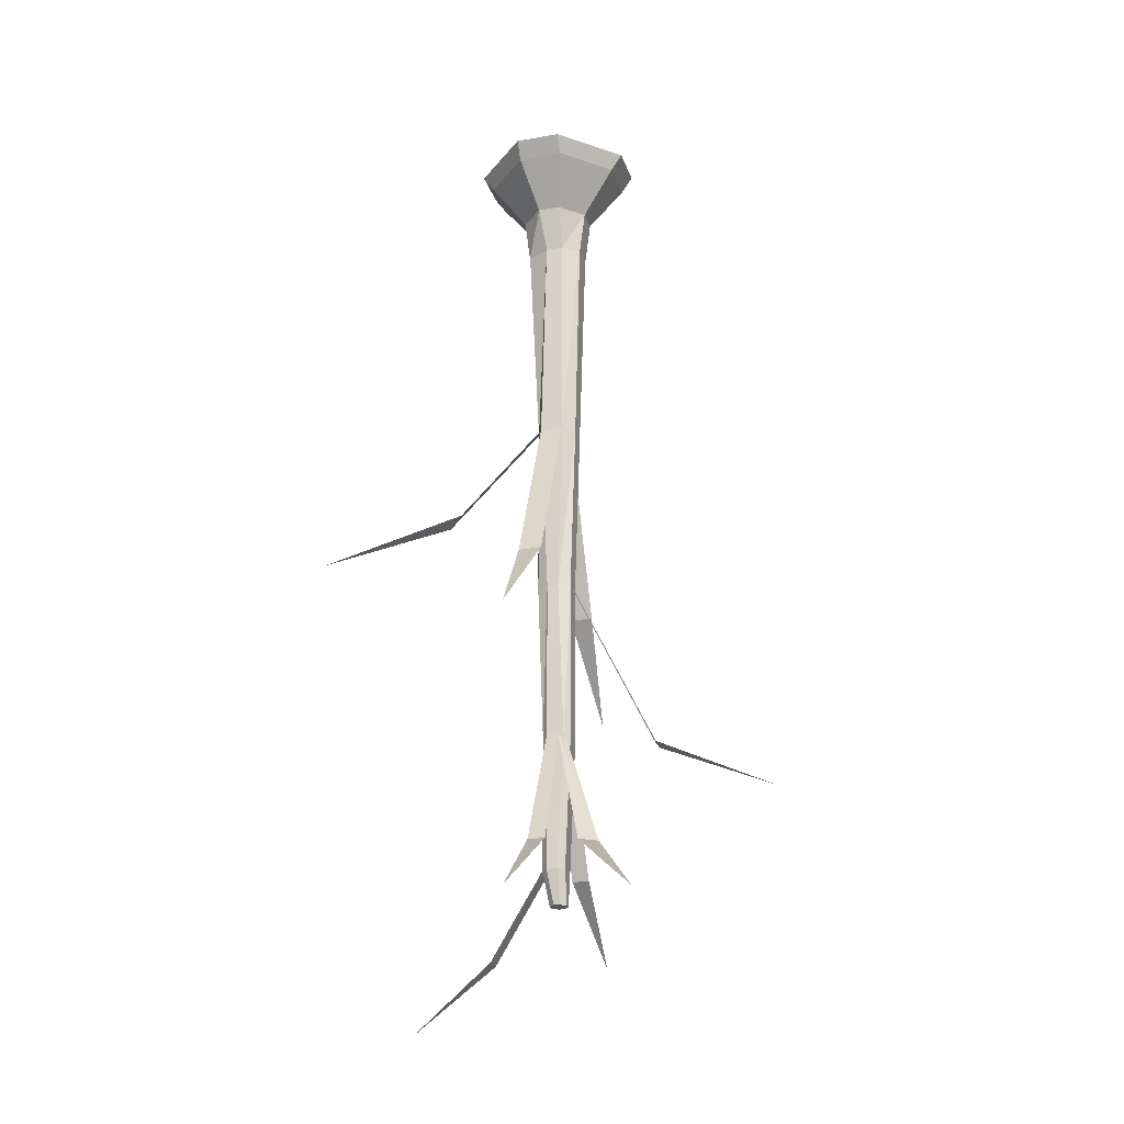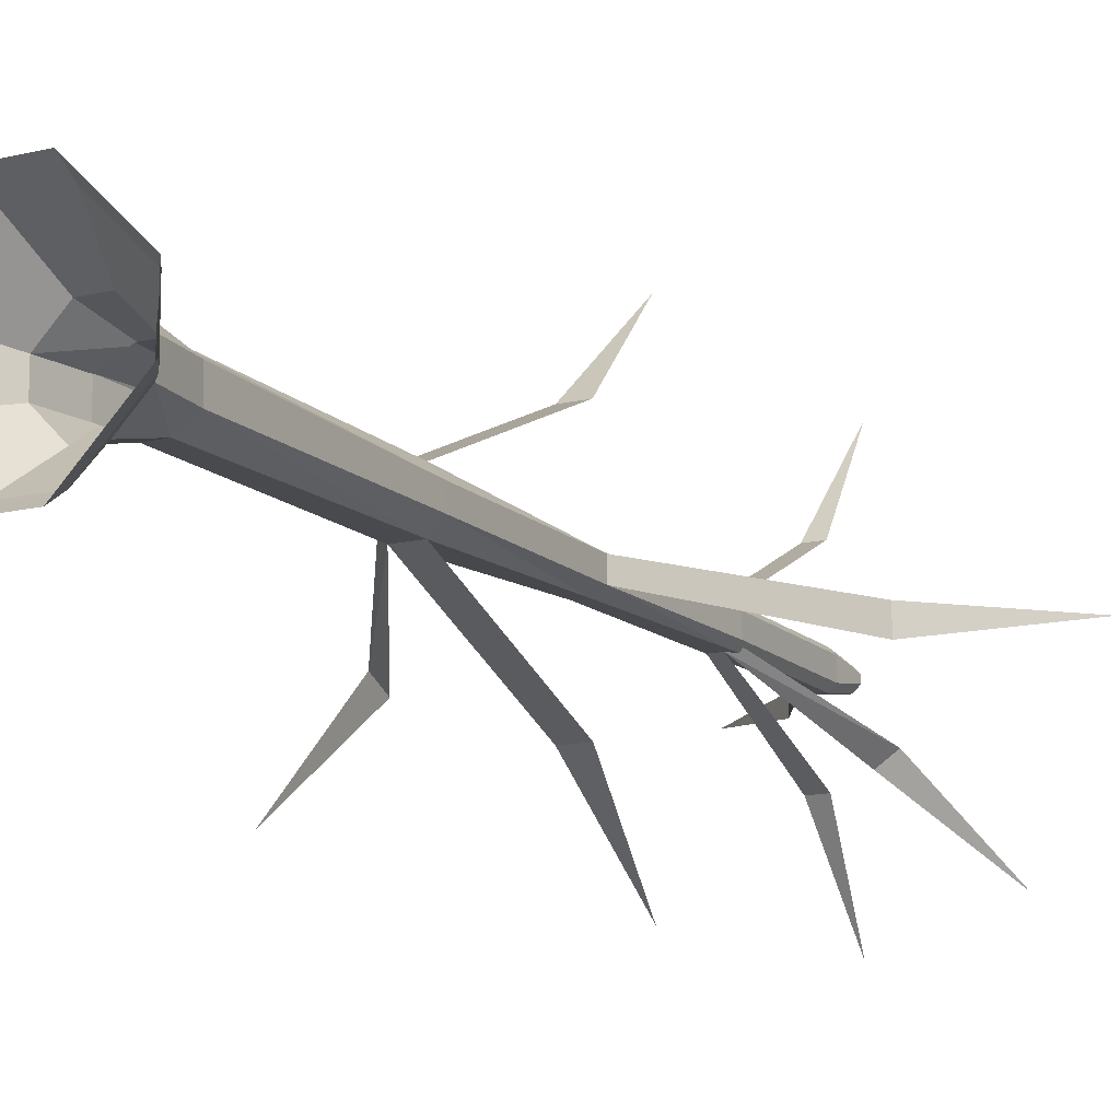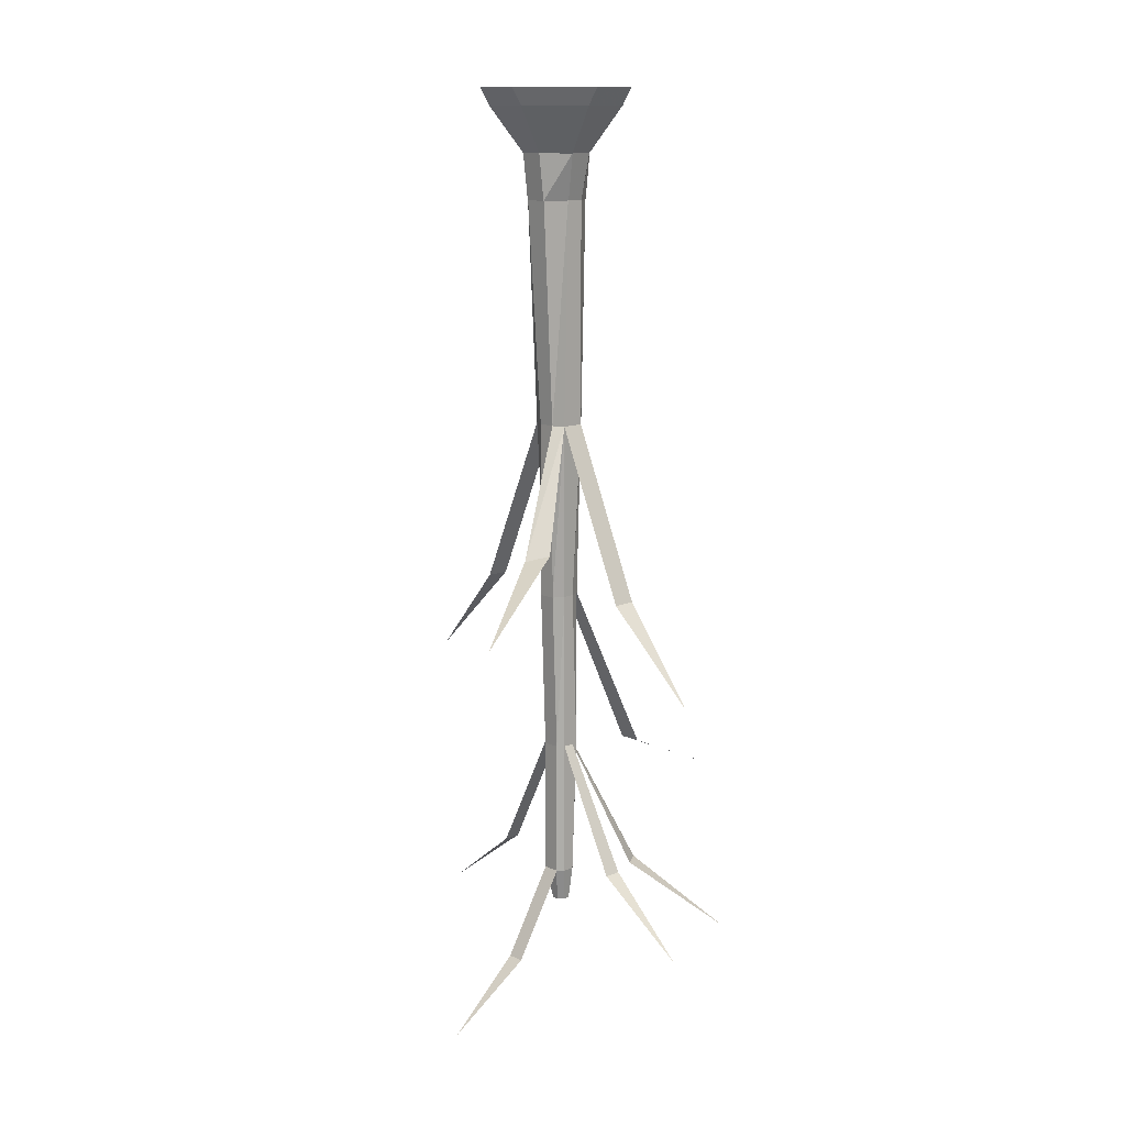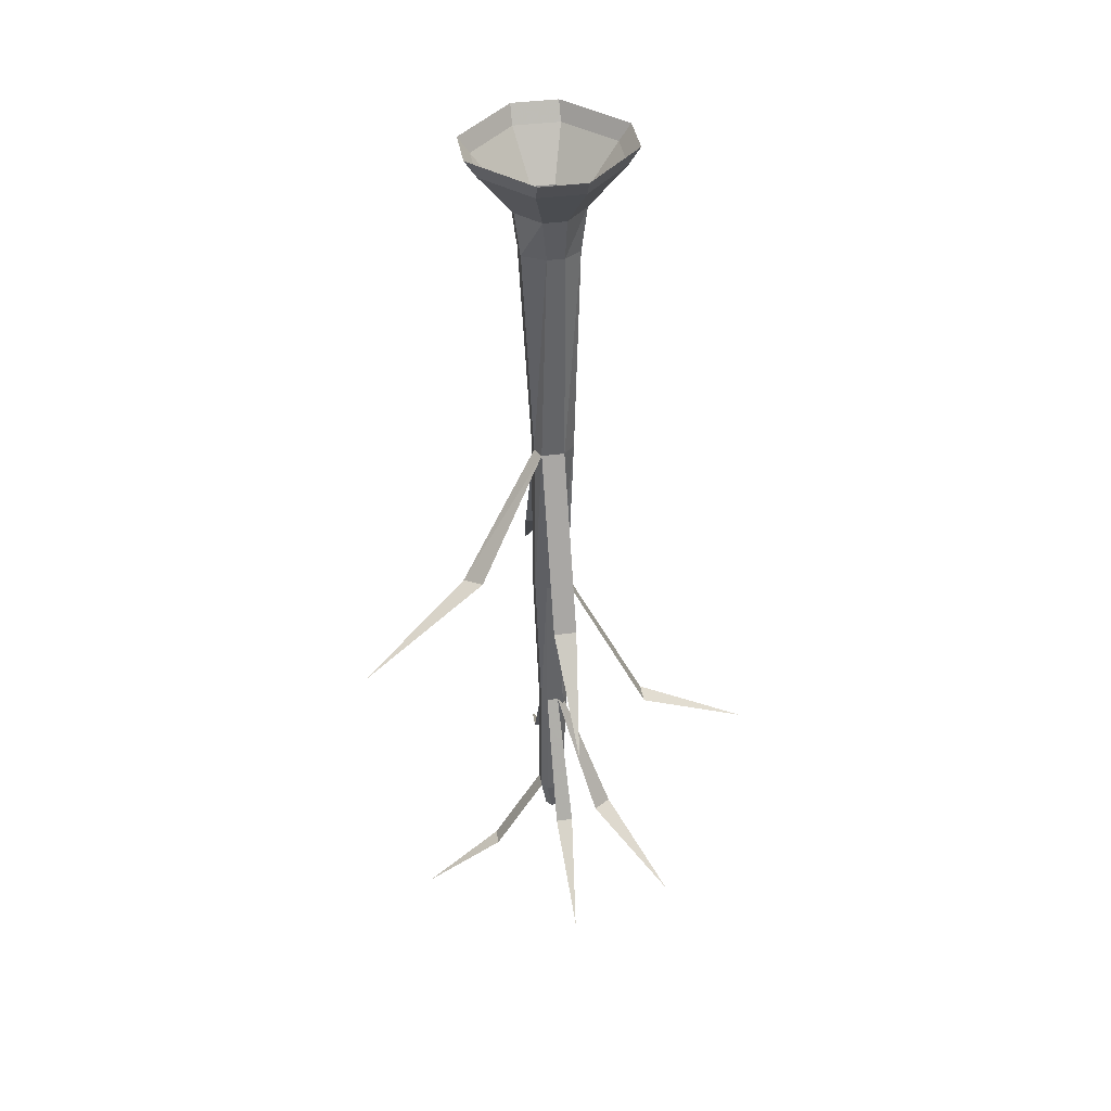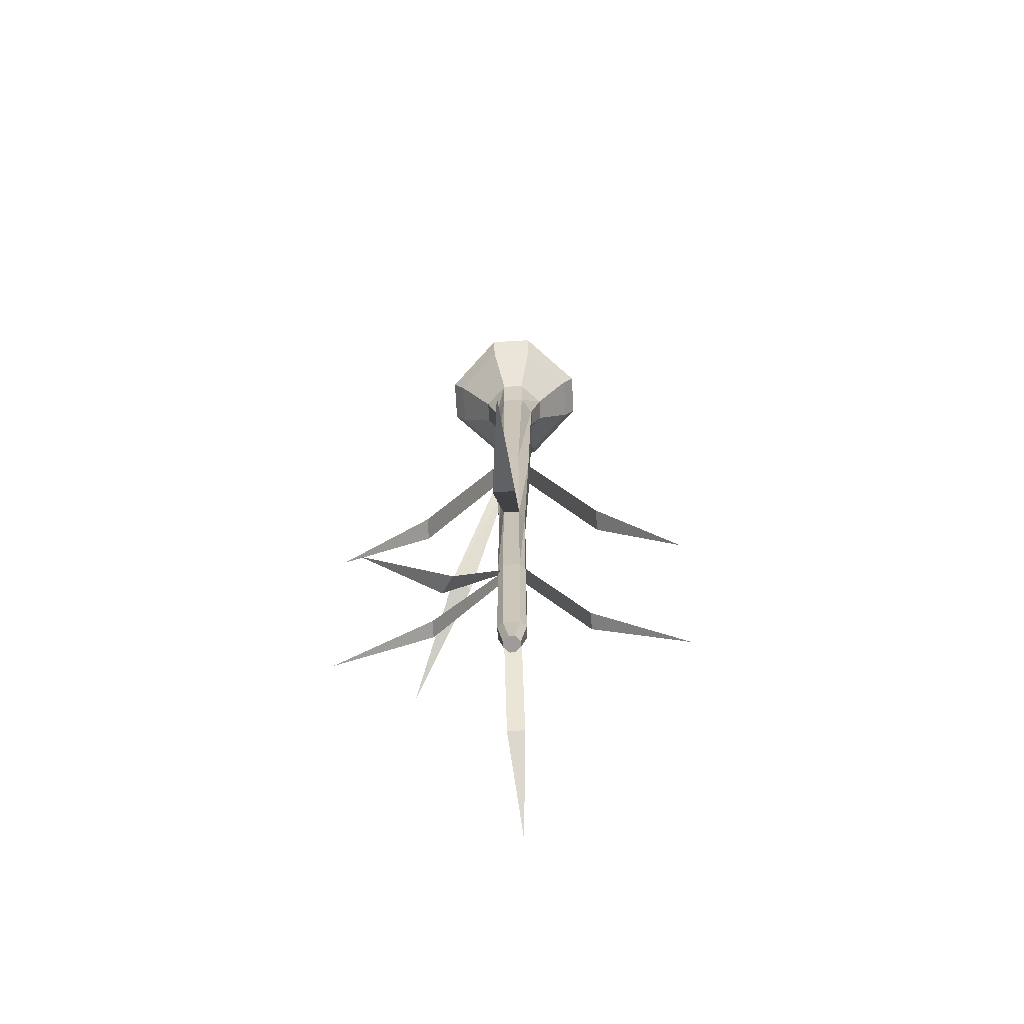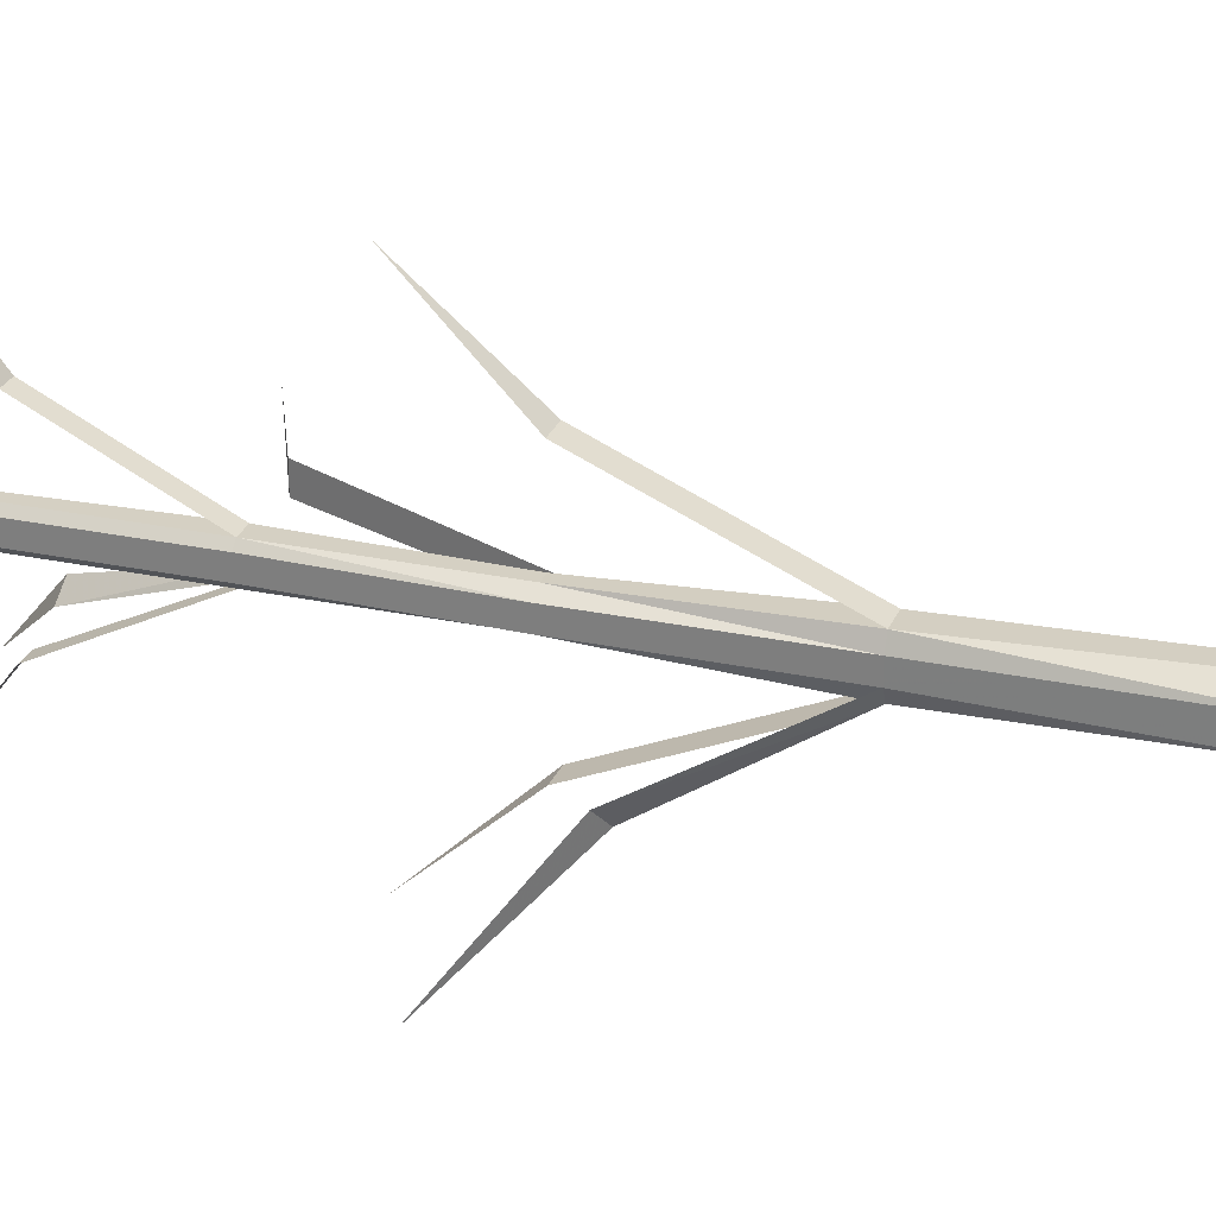
<metadata>
{"format":"obj","ext":"obj","renderer":"f3d","projection":"perspective","resolution":1024,"background":"white","views":[{"elev":-24.5,"azim":-163.9,"up":"+Y"},{"elev":-13.3,"azim":-150.7,"up":"+Z"},{"elev":12.7,"azim":136.4,"up":"+Y"},{"elev":39.3,"azim":170.5,"up":"+Y"},{"elev":-70.2,"azim":-86.8,"up":"+Y"},{"elev":26.3,"azim":108.7,"up":"+Z"}]}
</metadata>
<code>
o unused/6356
v -9 -3 -16
v -1 -3 -16
v -3 -11 -10
v -7 -11 -10
v -17 -3 -8
v -19 0 -8
v -9 0 -18
v -1 0 -18
v 7 -3 -8
v 1 -11 -6
v 0 -19 -6
v -4 -19 -8
v -7 -19 -8
v -11 -11 -6
v -17 -3 0
v -19 0 0
v -1 -3 8
v -9 -3 8
v -7 -11 2
v -3 -11 2
v 7 -3 0
v 9 0 0
v -1 0 10
v -9 0 10
v -11 -11 -2
v -10 -19 -2
v -7 -19 0
v -4 -19 0
v 1 -11 -2
v 9 0 -8
v 0 -19 -2
v -10 -19 -6
v -7 -18 -8
v -4 -18 -8
v -3 -58 -8
v -7 -58 -8
v -10 -18 -6
v -9 -58 -6
v -10 -18 -2
v -9 -58 -3
v -7 -18 0
v -7 -58 -1
v -4 -18 0
v -3 -58 -1
v 0 -18 -2
v -2 -58 -3
v 0 -18 -6
v -2 -58 -6
v -2 -89 -6
v -4 -89 -7
v -7 -88 -21
v -3 -88 -21
v -5 -104 -36
v -4 -139 9
v -7 -139 9
v -6 -151 25
v -7 -117 -2
v -4 -117 -2
v -4 -89 -2
v -6 -89 -2
v -8 -117 -3
v -7 -141 -3
v -6 -141 -2
v -4 -141 -2
v -3 -117 -3
v -2 -89 -3
v -8 -89 -3
v -8 -117 -6
v -7 -141 -6
v -7 -147 -5
v -7 -147 -4
v -6 -147 -3
v -5 -147 -3
v -3 -141 -3
v -3 -117 -6
v -6 -89 -7
v -4 -117 -7
v -7 -117 -7
v -8 -89 -6
v -6 -141 -7
v -6 -147 -6
v -5 -147 -6
v -4 -147 -5
v -4 -147 -4
v -3 -141 -6
v -4 -141 -7
v 6 -156 -6
v 6 -156 -3
v 20 -167 -4
v -23 -120 -3
v -23 -120 -7
v -43 -129 -5
v -3 -88 12
v -7 -88 12
v -5 -104 27
v 9 -78 -17
v 12 -79 -14
v 31 -89 -26
v -15 -139 -14
v -12 -139 -16
v -24 -151 -28
v -6 -117 -7
v -7 -117 -6
v -7 -139 -18
v -4 -139 -18
v -5 -151 -34
f 1 2 3
f 1 3 4
f 1 4 5
f 1 5 6
f 1 6 7
f 1 7 2
f 2 7 8
f 2 8 9
f 2 9 10
f 2 10 3
f 3 10 11
f 3 11 12
f 3 12 4
f 4 12 13
f 4 13 14
f 4 14 5
f 5 14 15
f 5 15 16
f 5 16 6
f 17 18 19
f 17 19 20
f 17 20 21
f 17 21 22
f 17 22 23
f 17 23 18
f 18 23 24
f 18 24 15
f 18 15 25
f 18 25 19
f 19 25 26
f 19 26 27
f 19 27 20
f 20 27 28
f 20 28 29
f 20 29 21
f 21 29 9
f 21 9 30
f 21 30 22
f 9 29 10
f 10 29 31
f 10 31 11
f 15 14 25
f 25 14 32
f 25 32 26
f 14 13 32
f 29 28 31
f 33 34 35
f 33 35 36
f 33 36 37
f 37 36 38
f 37 38 39
f 39 38 40
f 39 40 41
f 41 40 42
f 41 42 43
f 43 42 44
f 43 44 45
f 45 44 46
f 45 46 47
f 47 46 48
f 47 48 34
f 34 48 35
f 35 48 49
f 35 49 50
f 35 50 36
f 35 36 51
f 35 51 52
f 35 52 36
f 36 52 51
f 51 52 53
f 51 53 52
f 54 55 56
f 54 56 55
f 54 55 57
f 54 57 58
f 54 58 55
f 55 58 57
f 57 58 59
f 57 59 60
f 57 60 61
f 57 61 62
f 57 62 63
f 57 63 58
f 58 63 64
f 58 64 65
f 58 65 66
f 58 66 59
f 59 66 46
f 59 46 44
f 59 44 60
f 60 44 42
f 60 42 67
f 60 67 61
f 61 67 68
f 61 68 69
f 61 69 62
f 62 69 70
f 62 70 71
f 62 71 63
f 63 71 72
f 63 72 64
f 64 72 73
f 64 73 74
f 64 74 65
f 65 74 75
f 65 75 49
f 65 49 66
f 66 49 48
f 66 48 46
f 76 50 77
f 76 77 78
f 76 78 79
f 76 79 38
f 76 38 36
f 76 36 50
f 67 79 68
f 68 79 78
f 68 78 80
f 68 80 69
f 69 80 81
f 69 81 70
f 70 81 82
f 70 82 83
f 70 83 84
f 70 84 73
f 70 73 72
f 70 72 71
f 50 49 75
f 50 75 77
f 77 75 85
f 77 85 86
f 77 86 78
f 78 86 80
f 80 86 82
f 80 82 81
f 87 88 89
f 87 89 88
f 87 88 74
f 87 74 85
f 87 85 88
f 88 85 74
f 74 85 75
f 85 74 84
f 85 84 83
f 85 83 86
f 86 83 82
f 90 91 92
f 90 92 91
f 90 91 79
f 90 79 67
f 90 67 91
f 91 67 79
f 79 67 40
f 79 40 38
f 42 40 67
f 8 30 9
f 24 16 15
f 93 94 95
f 93 95 94
f 93 94 42
f 93 42 44
f 93 44 94
f 94 44 42
f 96 97 98
f 96 98 97
f 96 97 48
f 96 48 35
f 96 35 97
f 97 35 48
f 99 100 101
f 99 101 100
f 99 100 102
f 99 102 103
f 99 103 100
f 100 103 102
f 74 73 84
f 104 105 106
f 104 106 105
f 104 105 77
f 104 77 102
f 104 102 105
f 105 102 77

</code>
